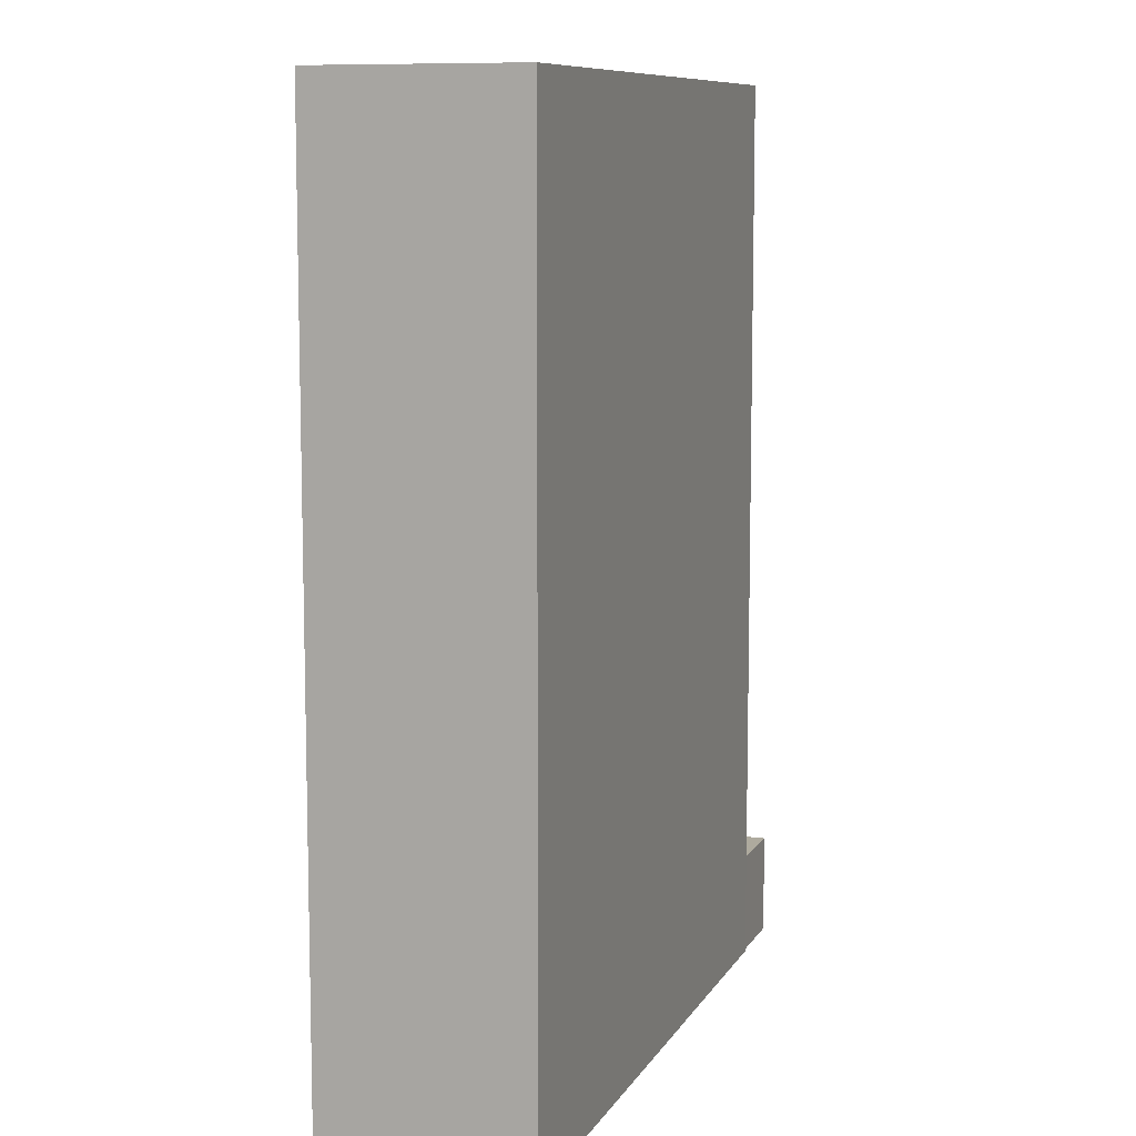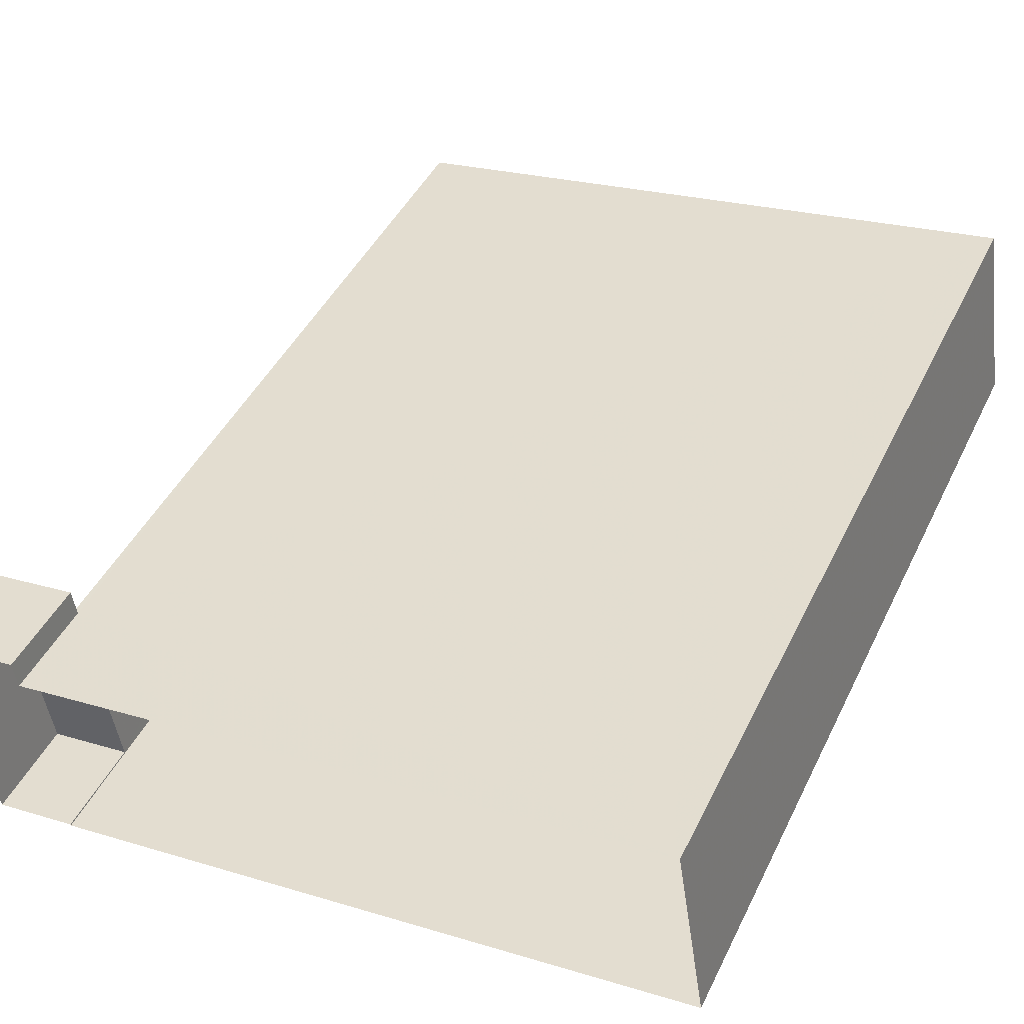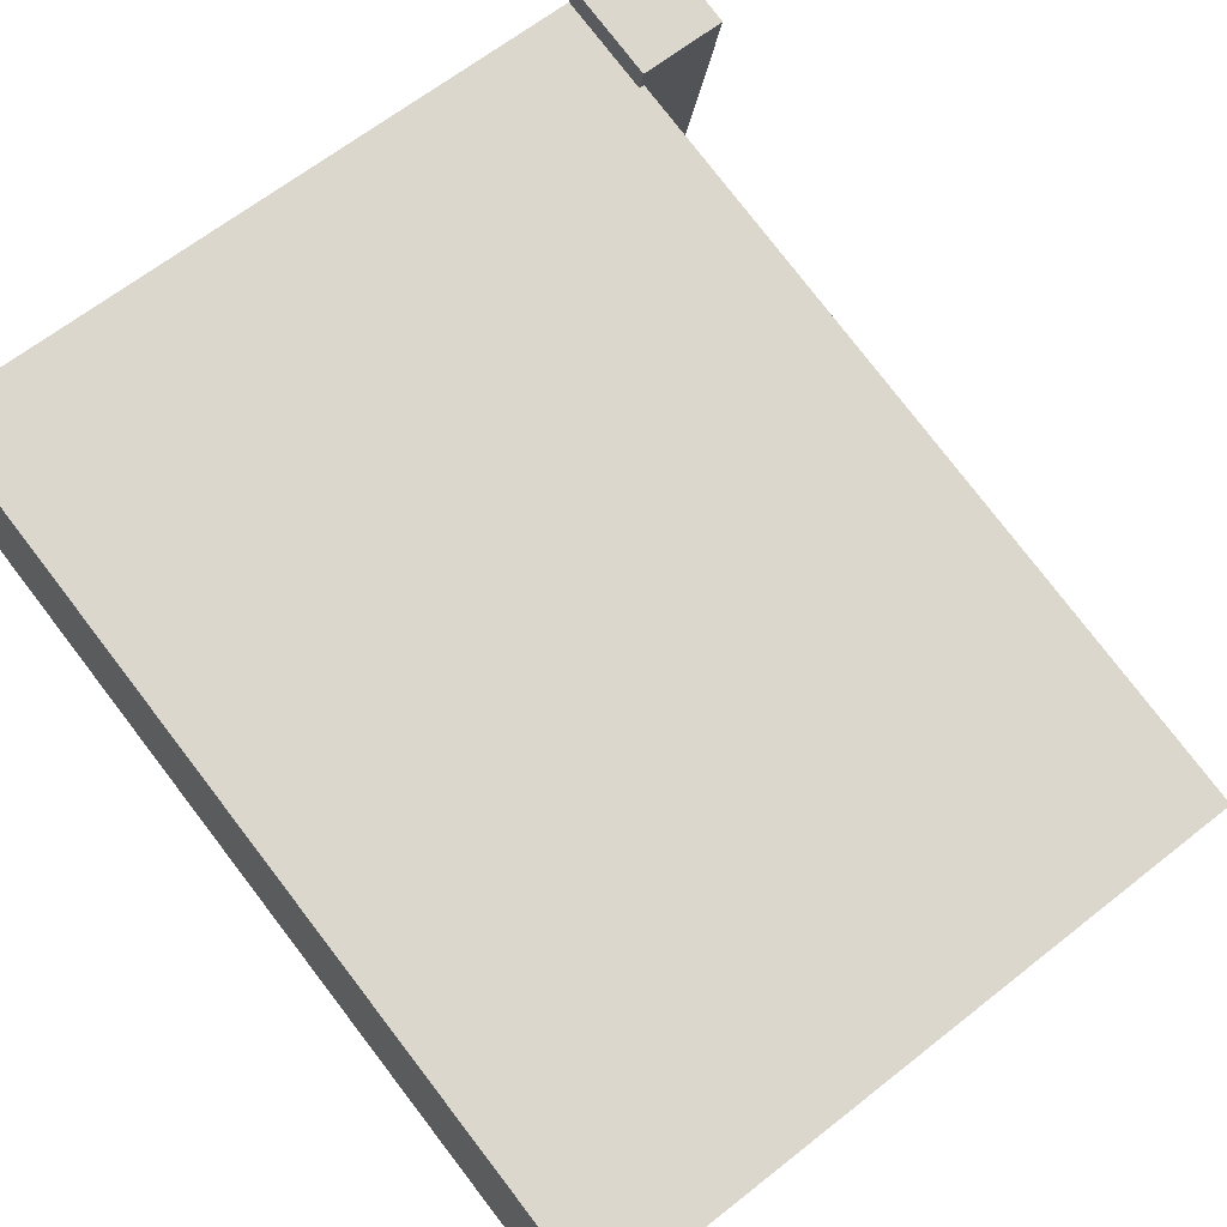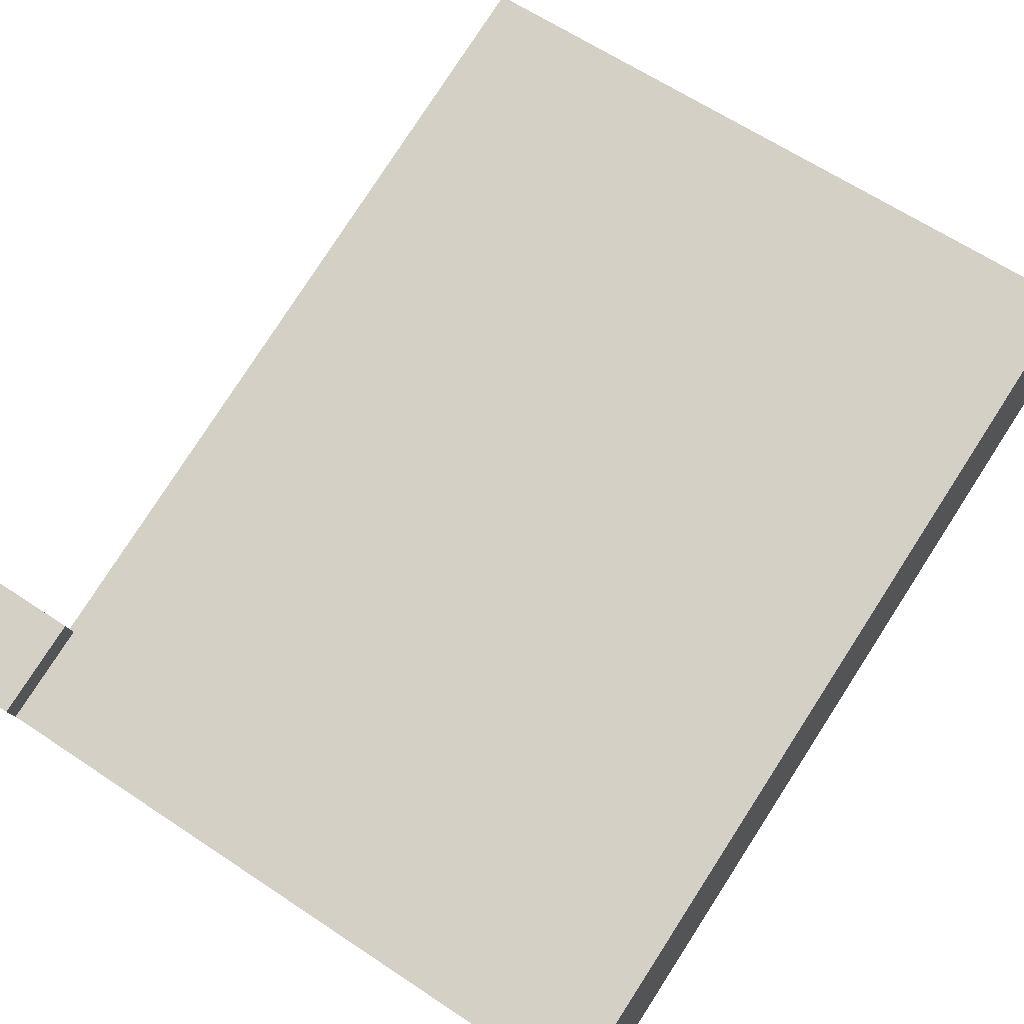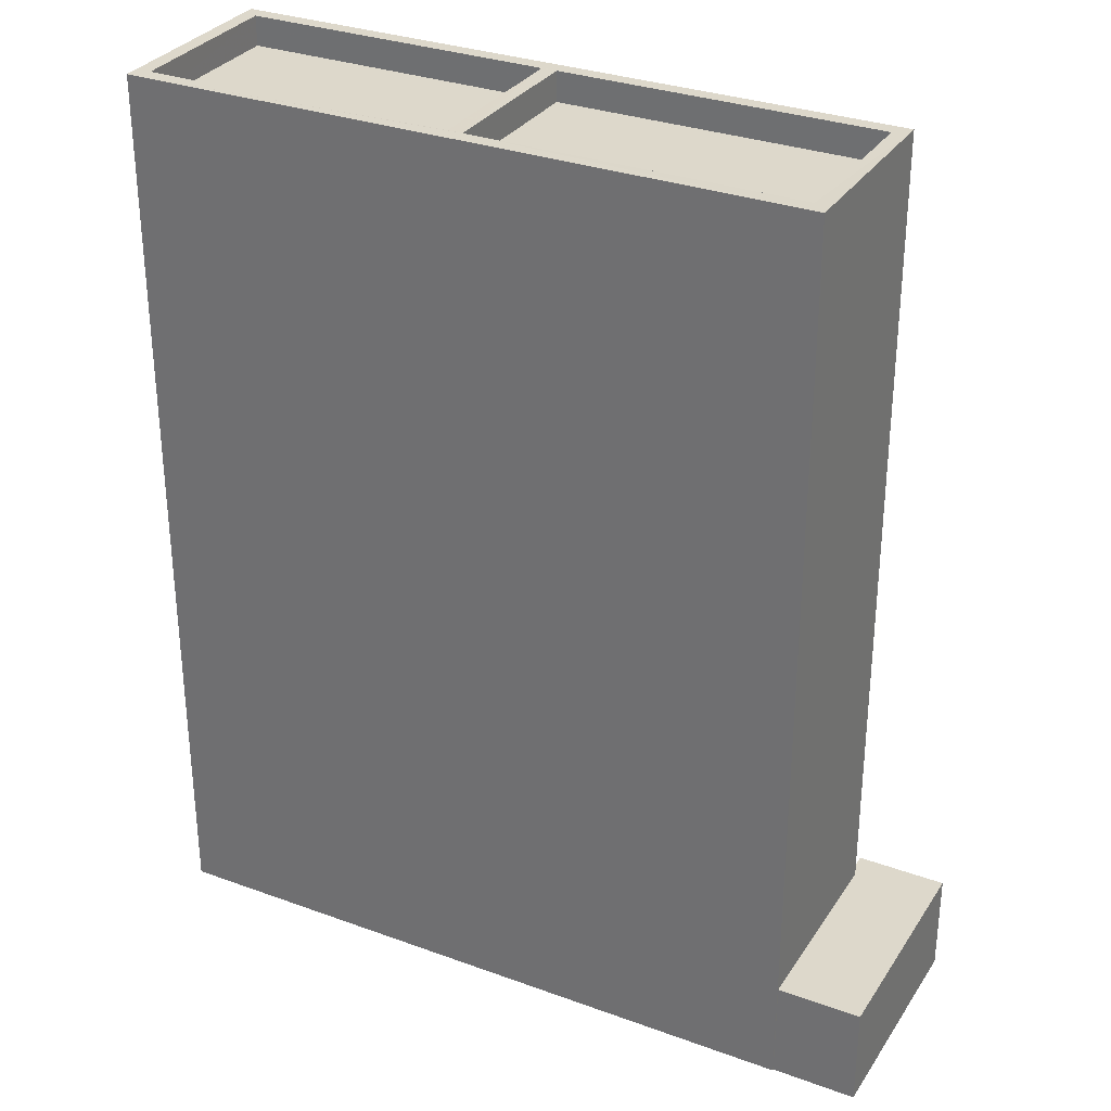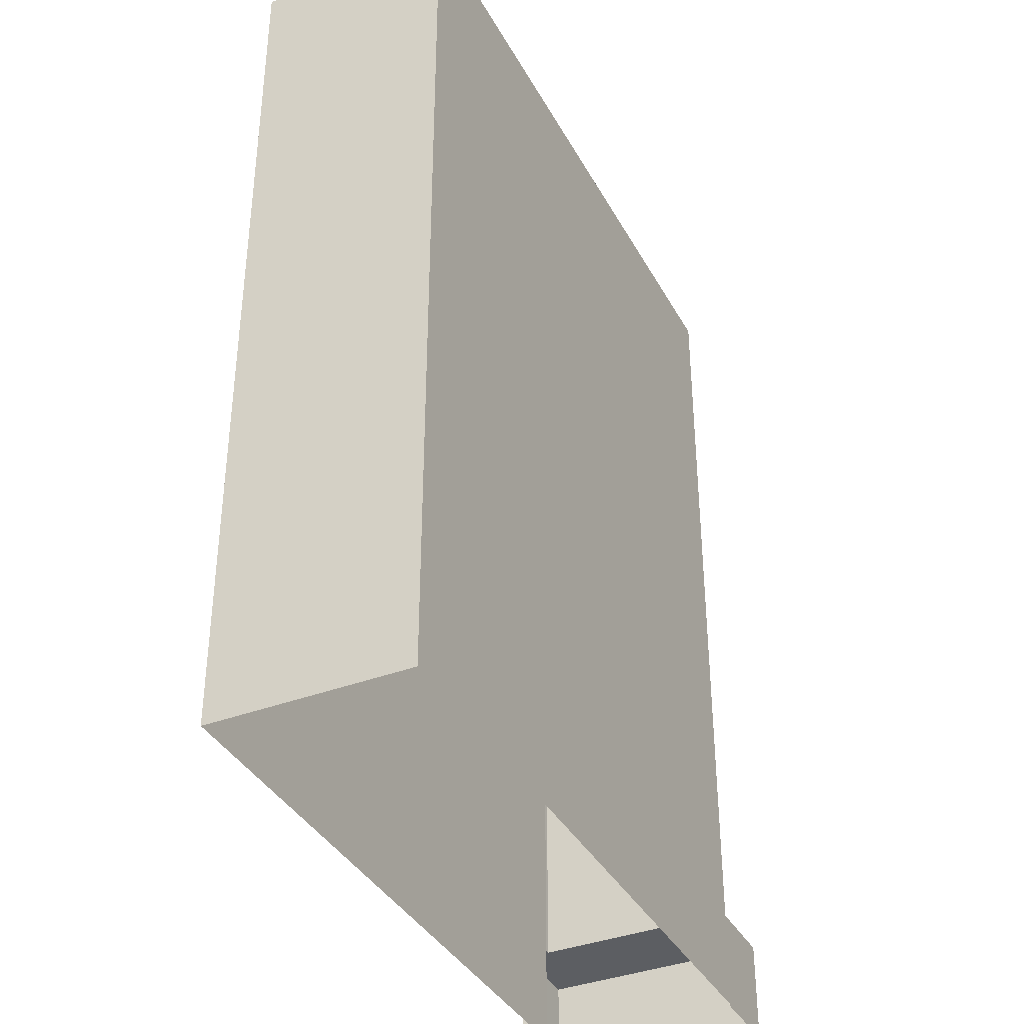
<metadata>
{"format":"obj","ext":"obj","renderer":"f3d","projection":"perspective","resolution":1024,"background":"white","views":[{"elev":9.2,"azim":-80.4,"up":"+Z"},{"elev":44.7,"azim":-155.2,"up":"+Y"},{"elev":79.3,"azim":-37.6,"up":"+Y"},{"elev":79.9,"azim":-147.1,"up":"+Y"},{"elev":31.2,"azim":18.7,"up":"+Z"},{"elev":-37.7,"azim":-73.0,"up":"+Z"}]}
</metadata>
<code>
v -8.877e+04 -9.938e+04 7.631
v -8.875e+04 -9.939e+04 7.631
v -8.877e+04 -9.939e+04 7.632
v -8.875e+04 -9.939e+04 7.631
v -8.875e+04 -9.939e+04 7.631
v -8.875e+04 -9.938e+04 7.631
v -8.874e+04 -9.938e+04 7.631
v -8.874e+04 -9.939e+04 7.631
v -8.876e+04 -9.939e+04 37.26
v -8.877e+04 -9.938e+04 37.26
v -8.877e+04 -9.939e+04 37.26
v -8.876e+04 -9.938e+04 37.26
v -8.876e+04 -9.938e+04 37.26
v -8.875e+04 -9.939e+04 37.26
v -8.875e+04 -9.939e+04 37.26
v -8.876e+04 -9.939e+04 37.26
v -8.875e+04 -9.938e+04 11.08
v -8.875e+04 -9.939e+04 11.08
v -8.874e+04 -9.938e+04 11.08
v -8.874e+04 -9.939e+04 11.08
v -8.875e+04 -9.939e+04 11.08
v -8.875e+04 -9.939e+04 11.08
v -8.876e+04 -9.938e+04 38.26
v -8.877e+04 -9.938e+04 38.26
v -8.877e+04 -9.938e+04 38.26
v -8.875e+04 -9.939e+04 38.26
v -8.876e+04 -9.938e+04 38.26
v -8.875e+04 -9.939e+04 38.26
v -8.875e+04 -9.939e+04 38.26
v -8.875e+04 -9.939e+04 38.26
v -8.876e+04 -9.939e+04 38.26
v -8.876e+04 -9.939e+04 38.26
v -8.877e+04 -9.939e+04 38.26
v -8.877e+04 -9.939e+04 38.26
f 1 2 3
f 4 3 5
f 2 6 7
f 5 2 8
f 8 2 7
f 3 2 5
f 9 10 11
f 9 12 10
f 13 14 15
f 13 16 14
f 17 18 19
f 19 18 20
f 17 21 18
f 20 18 22
f 23 24 25
f 26 24 27
f 28 29 26
f 27 24 23
f 30 26 27
f 28 26 30
f 23 31 32
f 27 23 32
f 32 33 29
f 29 28 32
f 31 34 33
f 31 33 32
f 34 24 33
f 34 25 24
f 12 9 31
f 23 12 31
f 9 11 34
f 31 9 34
f 6 19 7
f 6 17 19
f 30 15 14
f 28 30 14
f 12 25 10
f 12 23 25
f 19 8 7
f 19 20 8
f 24 1 3
f 33 24 3
f 5 8 20
f 22 5 20
f 25 11 10
f 25 34 11
f 13 15 30
f 27 13 30
f 29 33 3
f 4 29 3
f 2 17 6
f 2 21 17
f 26 21 24
f 24 21 1
f 26 18 21
f 1 21 2
f 18 26 22
f 5 22 4
f 4 22 29
f 22 26 29
f 16 28 14
f 16 32 28
f 13 32 16
f 13 27 32

</code>
